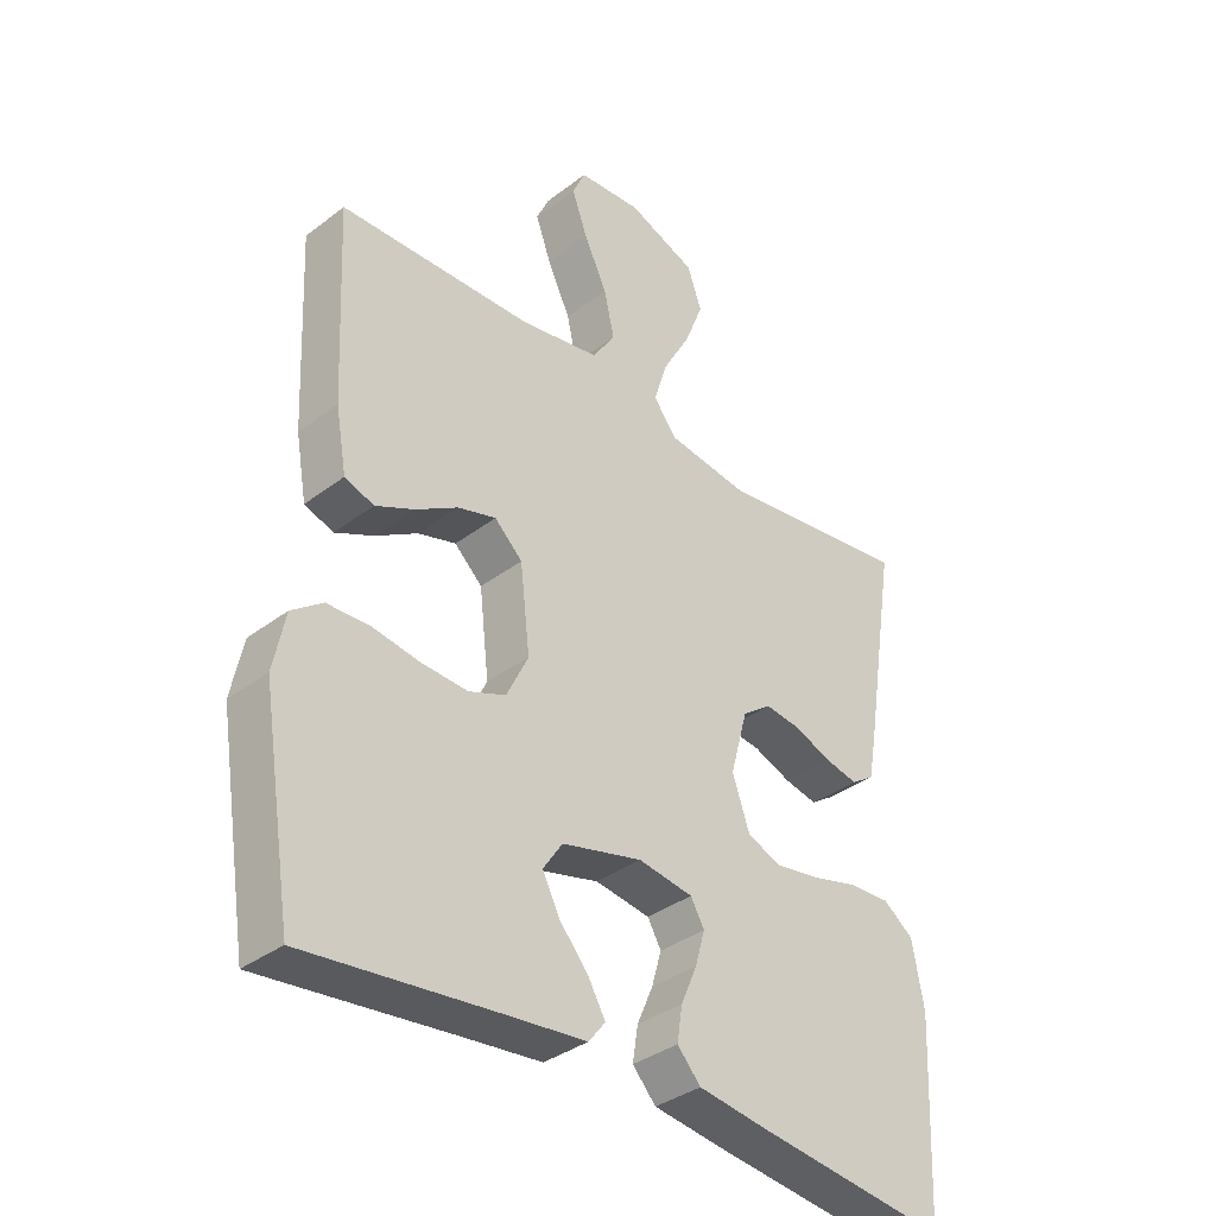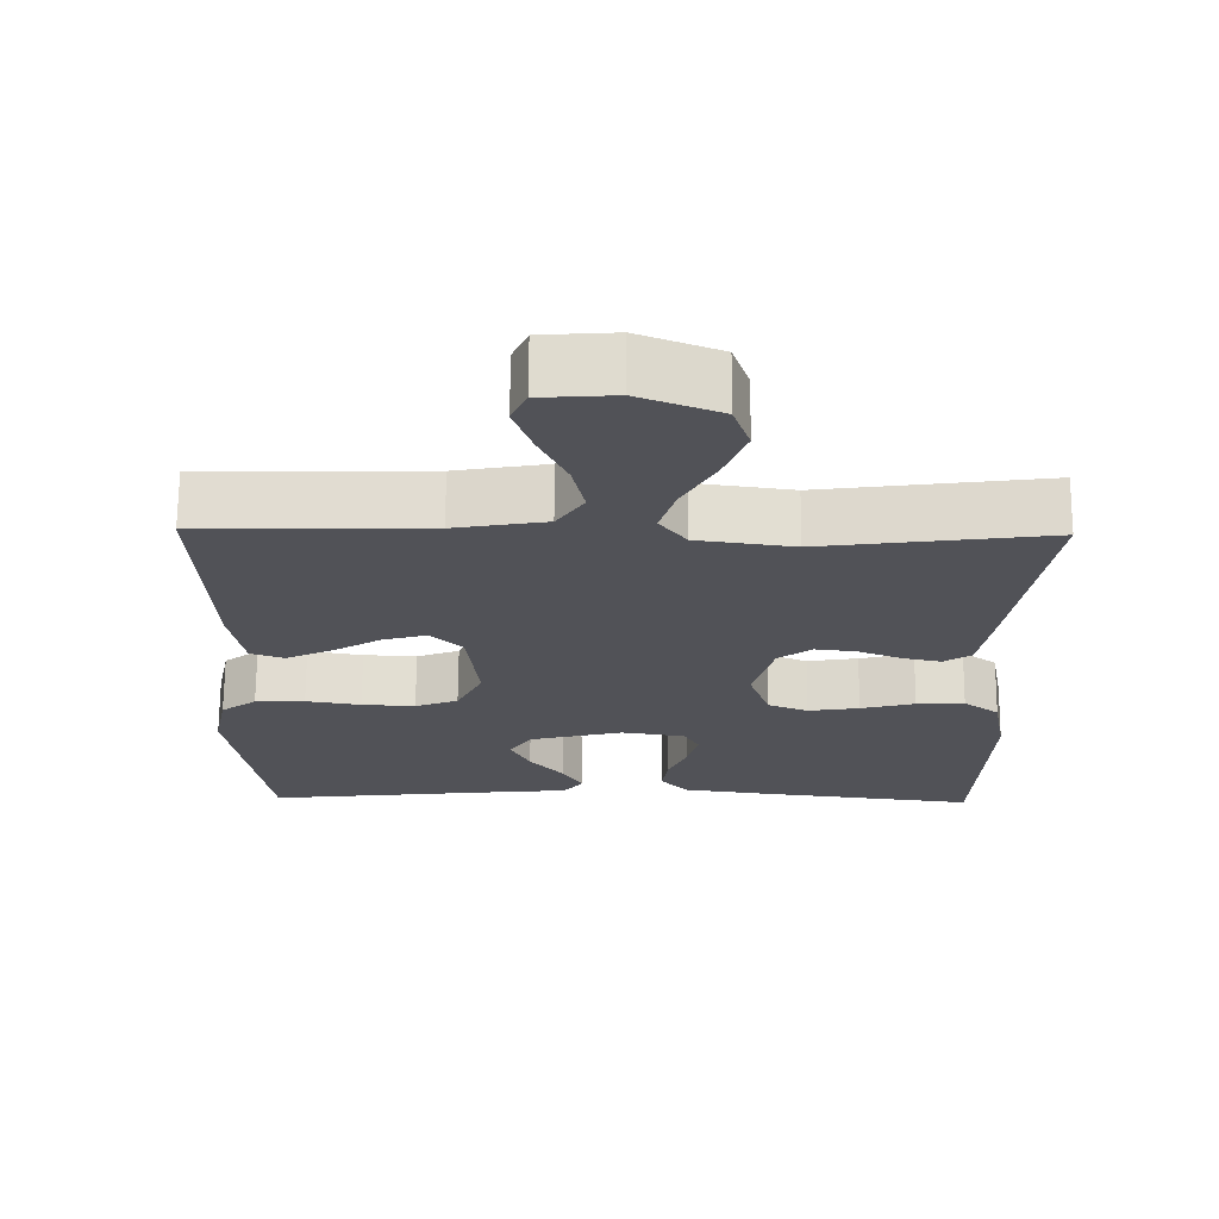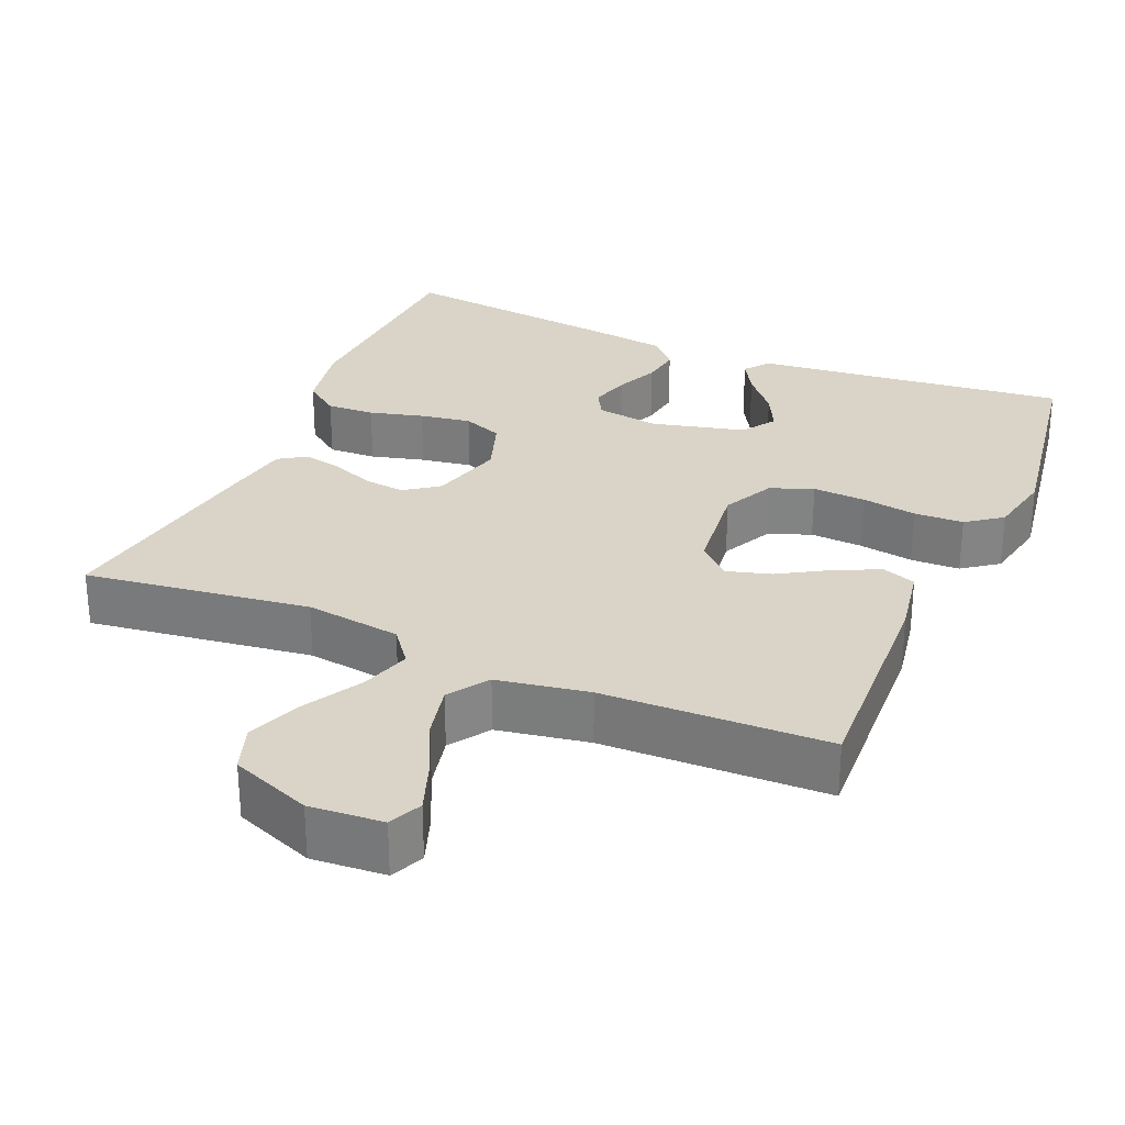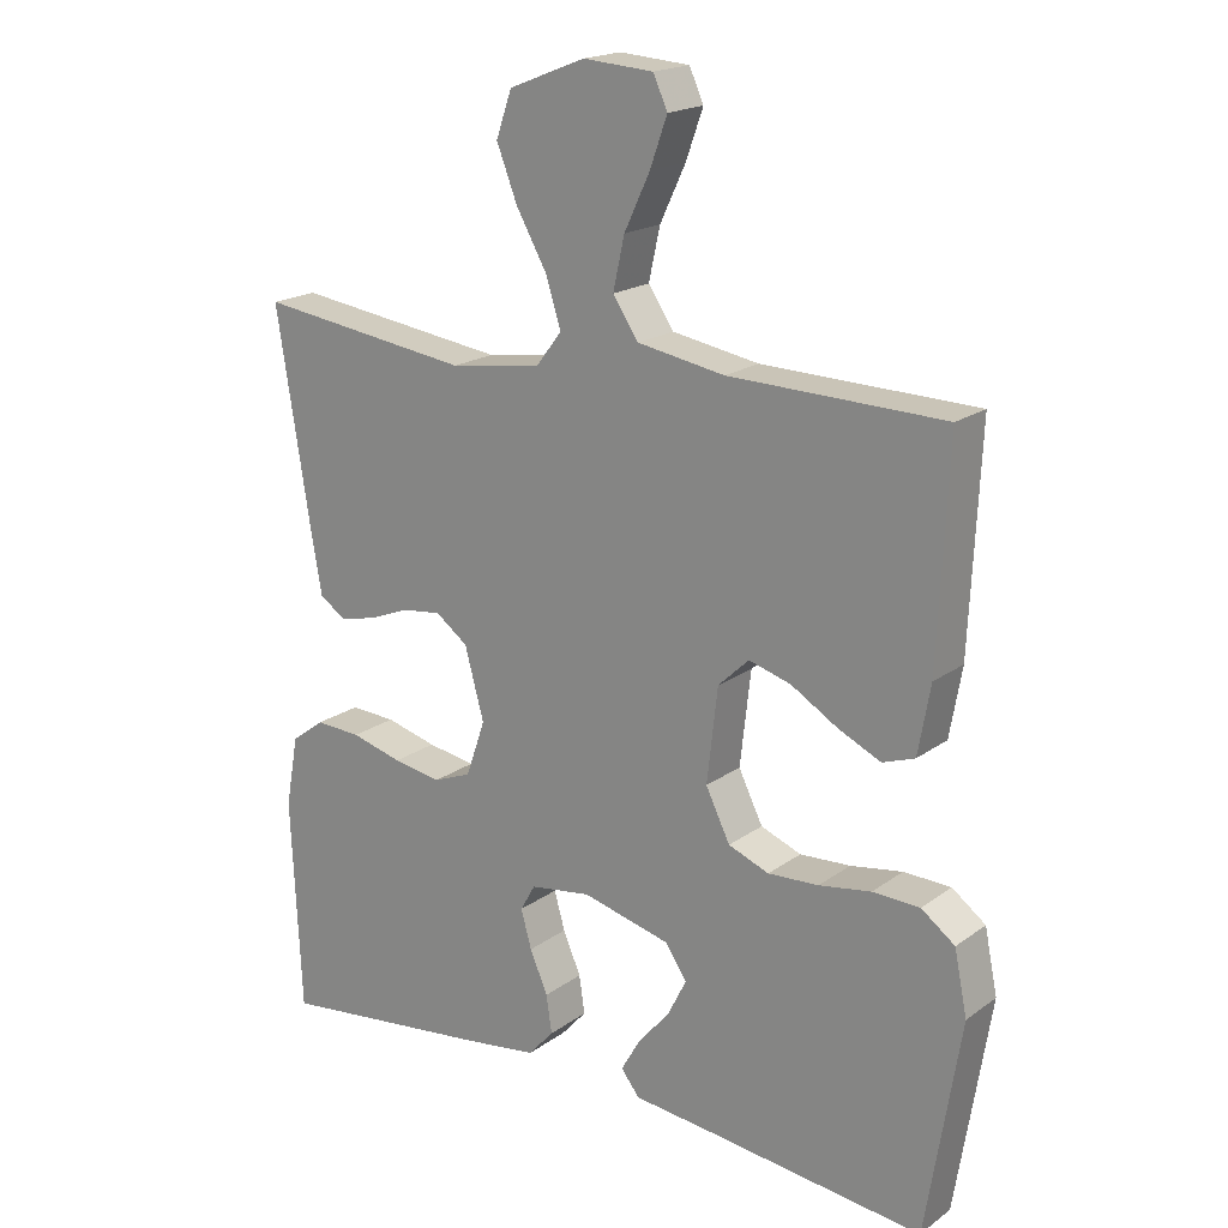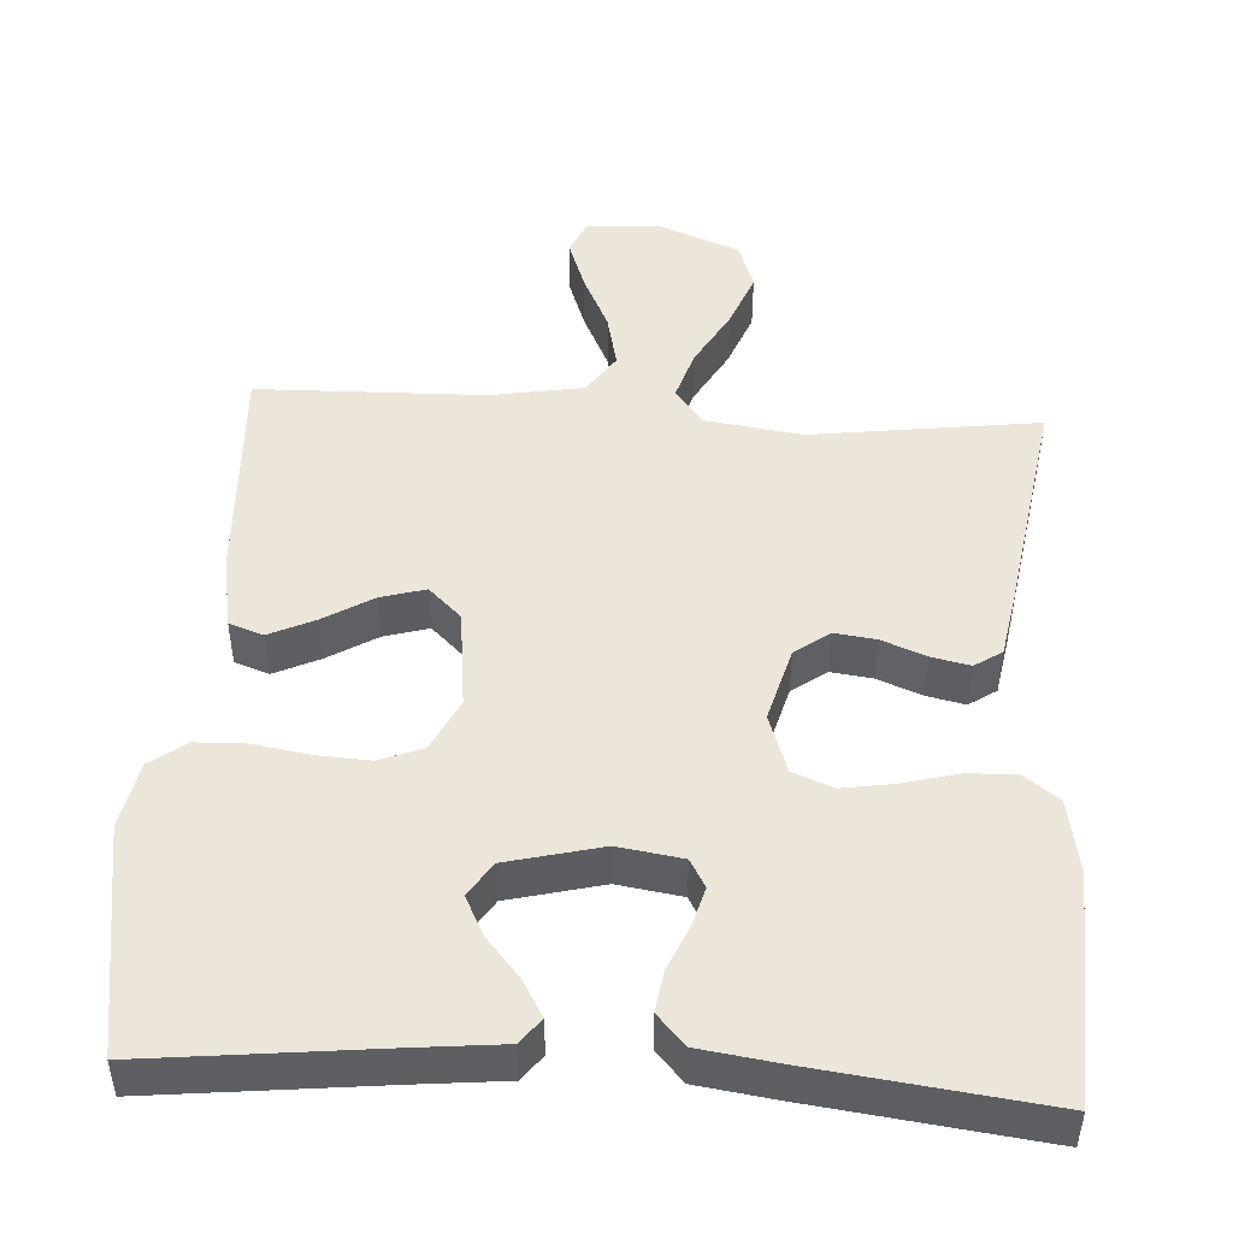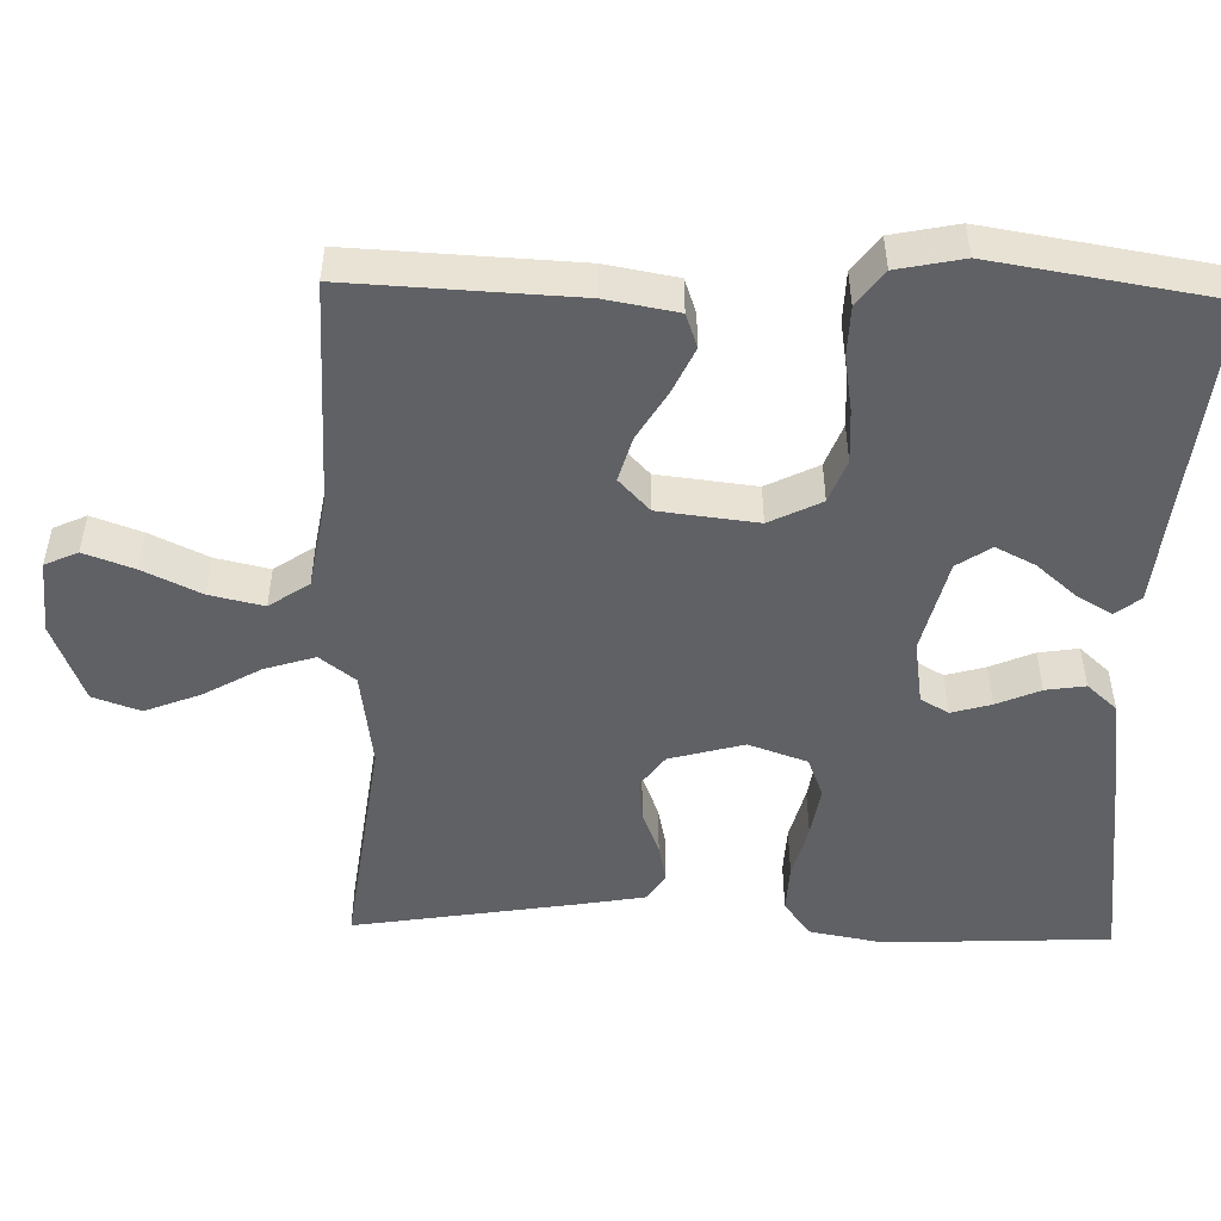
<metadata>
{"format":"obj","ext":"obj","renderer":"f3d","projection":"perspective","resolution":1024,"background":"white","views":[{"elev":-36.0,"azim":134.9,"up":"+Z"},{"elev":68.6,"azim":-179.6,"up":"+Z"},{"elev":28.8,"azim":23.2,"up":"+Y"},{"elev":18.9,"azim":36.9,"up":"+Z"},{"elev":48.2,"azim":-176.5,"up":"+Y"},{"elev":-50.2,"azim":88.5,"up":"+Y"}]}
</metadata>
<code>
v 0.5 0.07 0.5
v 0.486 0.07 0.2
v 0.469 0.07 0.104
v 0.424 0.07 0.088
v 0.364 0.07 0.116
v 0.299 0.07 0.155
v 0.24 0.07 0.172
v 0.197 0.07 0.131
v 0.182 0.07 0
v 0.216 0.07 -0.069
v 0.273 0.07 -0.091
v 0.344 0.07 -0.087
v 0.417 0.07 -0.075
v 0.483 0.07 -0.077
v 0.53 0.07 -0.112
v 0.548 0.07 -0.2
v 0.5 0.07 -0.5
v 0.2 0.07 -0.467
v 0.082 0.07 -0.455
v 0.056 0.07 -0.422
v 0.083 0.07 -0.375
v 0.128 0.07 -0.322
v 0.154 0.07 -0.27
v 0.124 0.07 -0.225
v 0 0.07 -0.194
v -0.085 0.07 -0.207
v -0.106 0.07 -0.244
v -0.091 0.07 -0.297
v -0.066 0.07 -0.355
v -0.058 0.07 -0.408
v -0.094 0.07 -0.448
v -0.2 0.07 -0.463
v -0.5 0.07 -0.5
v -0.514 0.07 -0.2
v -0.496 0.07 -0.101
v -0.449 0.07 -0.066
v -0.385 0.07 -0.069
v -0.313 0.07 -0.088
v -0.245 0.07 -0.099
v -0.192 0.07 -0.078
v -0.165 0.07 0
v -0.192 0.07 0.099
v -0.237 0.07 0.132
v -0.292 0.07 0.125
v -0.35 0.07 0.102
v -0.401 0.07 0.091
v -0.437 0.07 0.115
v -0.452 0.07 0.2
v -0.5 0.07 0.5
v -0.2 0.07 0.46
v -0.072 0.07 0.478
v -0.036 0.07 0.525
v -0.057 0.07 0.592
v -0.1 0.07 0.668
v -0.129 0.07 0.742
v -0.107 0.07 0.805
v 0 0.07 0.847
v 0.098 0.07 0.84
v 0.118 0.07 0.796
v 0.094 0.07 0.729
v 0.058 0.07 0.653
v 0.042 0.07 0.581
v 0.078 0.07 0.528
v 0.2 0.07 0.507
v 0.5 0 0.5
v 0.486 0 0.2
v 0.469 0 0.104
v 0.424 0 0.088
v 0.364 0 0.116
v 0.299 0 0.155
v 0.24 0 0.172
v 0.197 0 0.131
v 0.182 0 0
v 0.216 0 -0.069
v 0.273 0 -0.091
v 0.344 0 -0.087
v 0.417 0 -0.075
v 0.483 0 -0.077
v 0.53 0 -0.112
v 0.548 0 -0.2
v 0.5 0 -0.5
v 0.2 0 -0.467
v 0.082 0 -0.455
v 0.056 0 -0.422
v 0.083 0 -0.375
v 0.128 0 -0.322
v 0.154 0 -0.27
v 0.124 0 -0.225
v 0 0 -0.194
v -0.085 0 -0.207
v -0.106 0 -0.244
v -0.091 0 -0.297
v -0.066 0 -0.355
v -0.058 0 -0.408
v -0.094 0 -0.448
v -0.2 0 -0.463
v -0.5 0 -0.5
v -0.514 0 -0.2
v -0.496 0 -0.101
v -0.449 0 -0.066
v -0.385 0 -0.069
v -0.313 0 -0.088
v -0.245 0 -0.099
v -0.192 0 -0.078
v -0.165 0 0
v -0.192 0 0.099
v -0.237 0 0.132
v -0.292 0 0.125
v -0.35 0 0.102
v -0.401 0 0.091
v -0.437 0 0.115
v -0.452 0 0.2
v -0.5 0 0.5
v -0.2 0 0.46
v -0.072 0 0.478
v -0.036 0 0.525
v -0.057 0 0.592
v -0.1 0 0.668
v -0.129 0 0.742
v -0.107 0 0.805
v 0 0 0.847
v 0.098 0 0.84
v 0.118 0 0.796
v 0.094 0 0.729
v 0.058 0 0.653
v 0.042 0 0.581
v 0.078 0 0.528
v 0.2 0 0.507
f 58 59 60 61
f 58 61 62
f 57 58 62
f 56 57 62
f 53 54 55 56
f 52 53 56 62
f 51 52 62 63
f 47 48 49 50
f 47 50 51
f 44 45 46 47
f 43 44 47 51
f 42 43 51 63
f 35 36 37 38
f 35 38 39
f 34 35 39
f 33 34 39
f 32 33 39 40
f 28 29 30 31
f 27 28 31 32
f 19 20 21 22
f 18 19 22 23
f 17 18 23
f 16 17 23 24
f 12 13 14 15
f 11 12 15 16
f 10 11 16 24
f 3 4 5 6
f 1 2 3 6
f 64 1 6 7
f 41 42 63 64
f 41 64 7 8
f 27 32 40 41
f 26 27 41
f 25 26 41 8
f 9 10 24 25
f 8 9 25
f 125 124 123 122
f 126 125 122
f 126 122 121
f 126 121 120
f 120 119 118 117
f 126 120 117 116
f 127 126 116 115
f 114 113 112 111
f 115 114 111
f 111 110 109 108
f 115 111 108 107
f 127 115 107 106
f 102 101 100 99
f 103 102 99
f 103 99 98
f 103 98 97
f 104 103 97 96
f 95 94 93 92
f 96 95 92 91
f 86 85 84 83
f 87 86 83 82
f 87 82 81
f 88 87 81 80
f 79 78 77 76
f 80 79 76 75
f 88 80 75 74
f 70 69 68 67
f 70 67 66 65
f 71 70 65 128
f 128 127 106 105
f 72 71 128 105
f 105 104 96 91
f 105 91 90
f 72 105 90 89
f 89 88 74 73
f 89 73 72
f 1 65 66 2
f 2 66 67 3
f 3 67 68 4
f 4 68 69 5
f 5 69 70 6
f 6 70 71 7
f 7 71 72 8
f 8 72 73 9
f 9 73 74 10
f 10 74 75 11
f 11 75 76 12
f 12 76 77 13
f 13 77 78 14
f 14 78 79 15
f 15 79 80 16
f 16 80 81 17
f 17 81 82 18
f 18 82 83 19
f 19 83 84 20
f 20 84 85 21
f 21 85 86 22
f 22 86 87 23
f 23 87 88 24
f 24 88 89 25
f 25 89 90 26
f 26 90 91 27
f 27 91 92 28
f 28 92 93 29
f 29 93 94 30
f 30 94 95 31
f 31 95 96 32
f 32 96 97 33
f 33 97 98 34
f 34 98 99 35
f 35 99 100 36
f 36 100 101 37
f 37 101 102 38
f 38 102 103 39
f 39 103 104 40
f 40 104 105 41
f 41 105 106 42
f 42 106 107 43
f 43 107 108 44
f 44 108 109 45
f 45 109 110 46
f 46 110 111 47
f 47 111 112 48
f 48 112 113 49
f 49 113 114 50
f 50 114 115 51
f 51 115 116 52
f 52 116 117 53
f 53 117 118 54
f 54 118 119 55
f 55 119 120 56
f 56 120 121 57
f 57 121 122 58
f 58 122 123 59
f 59 123 124 60
f 60 124 125 61
f 61 125 126 62
f 62 126 127 63
f 63 127 128 64
f 64 128 65 1

</code>
